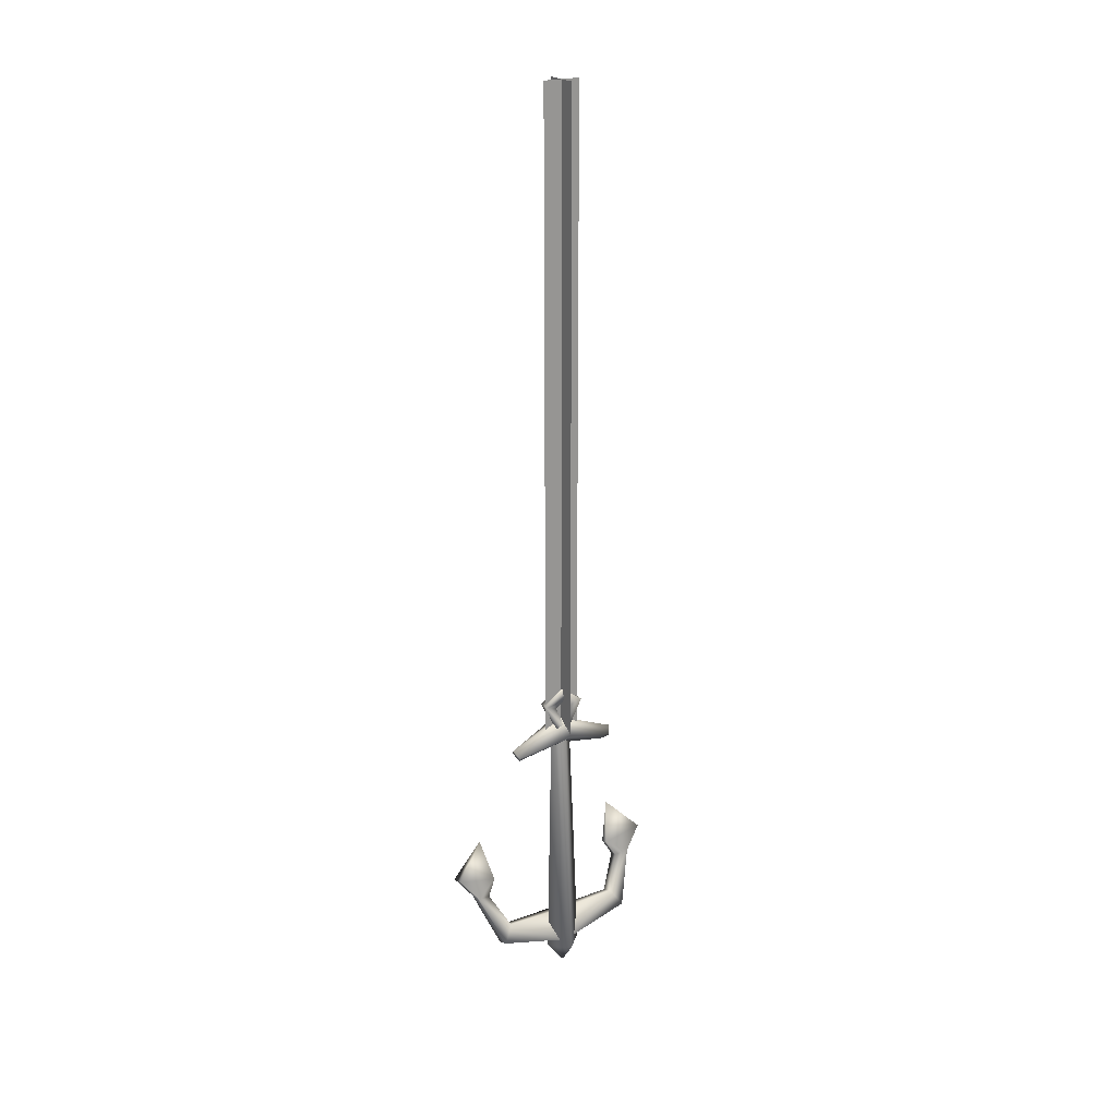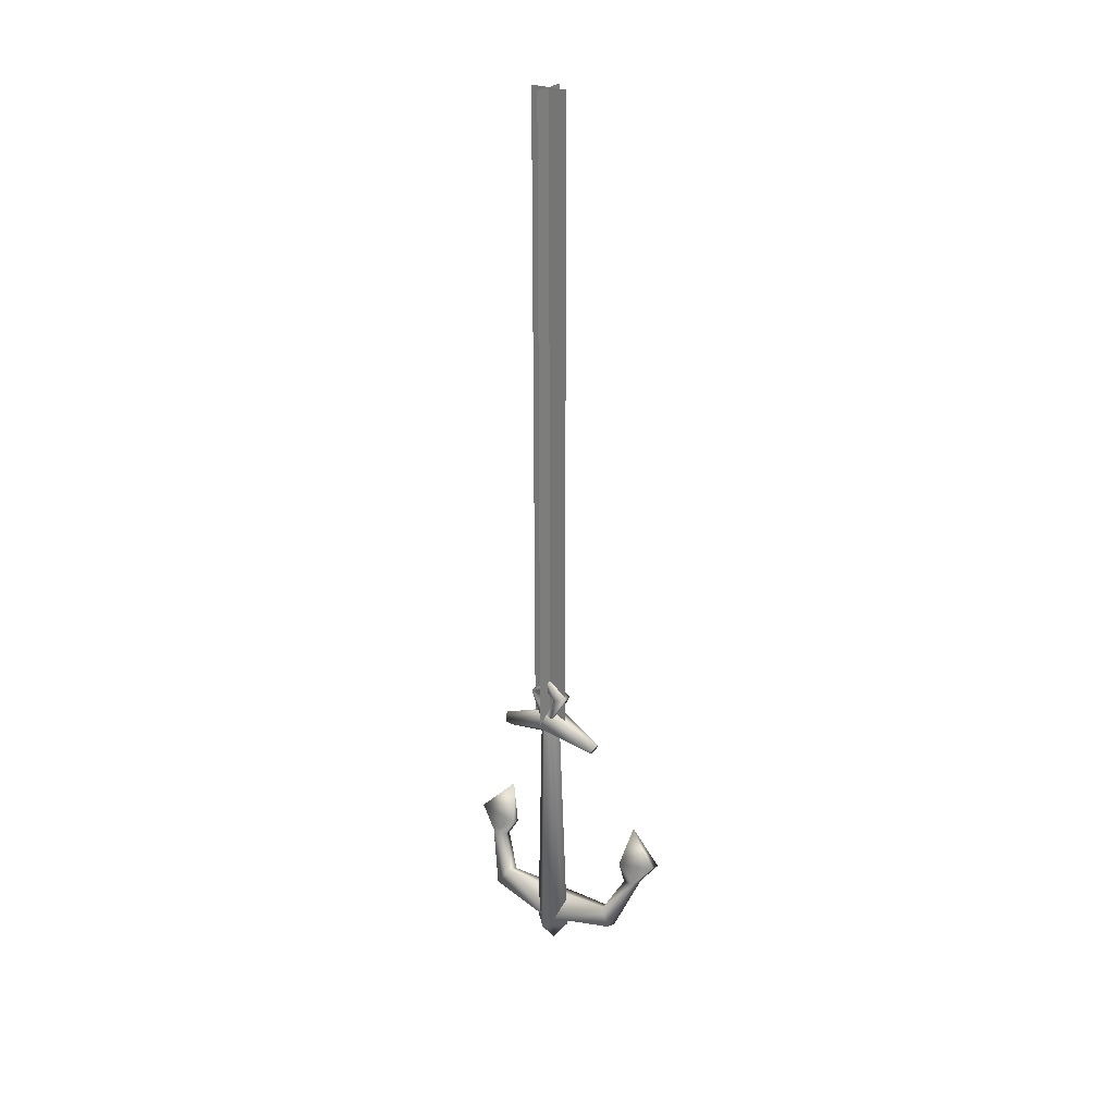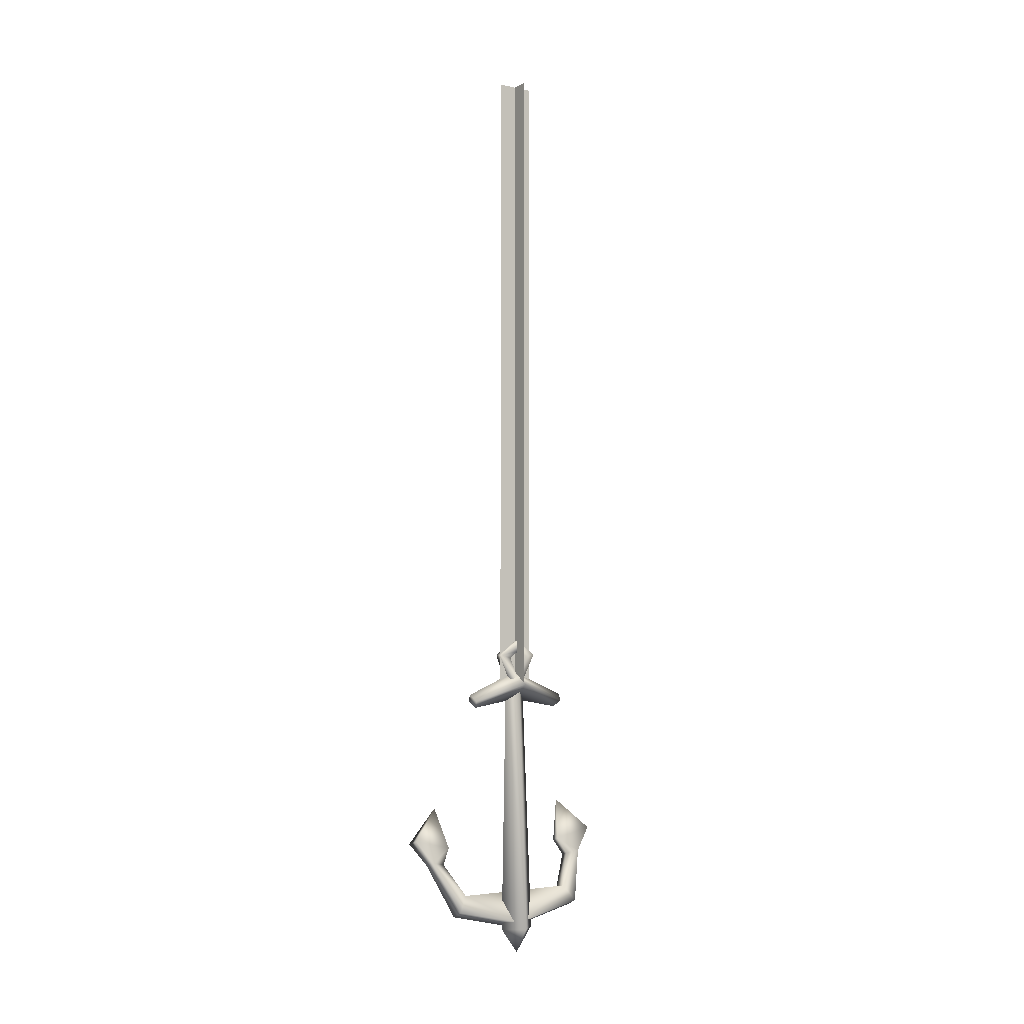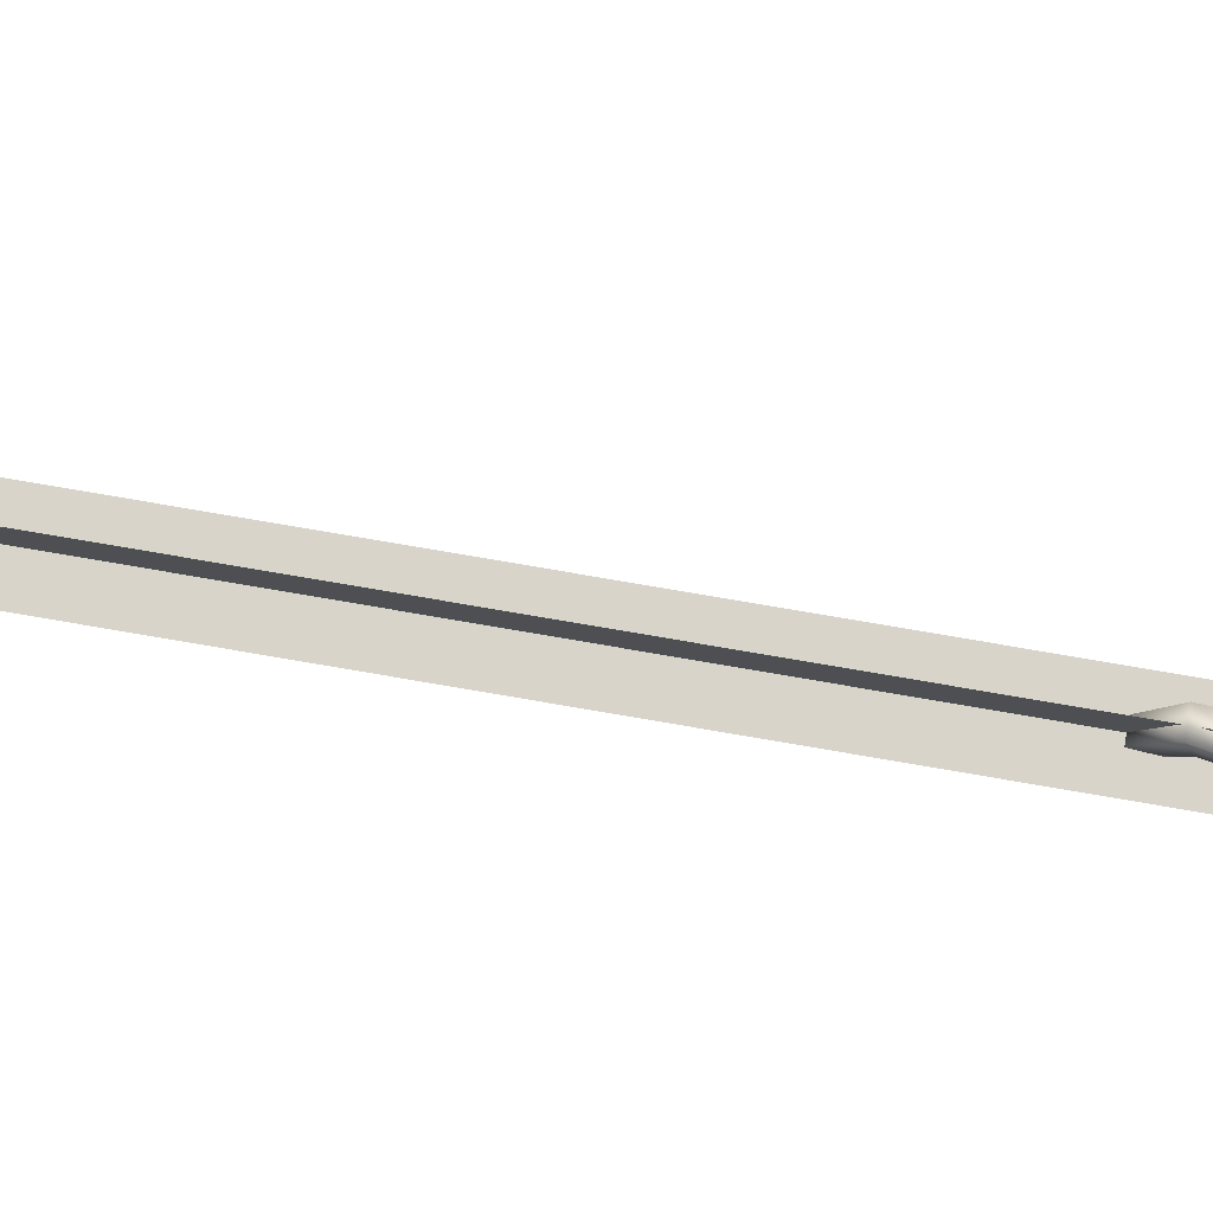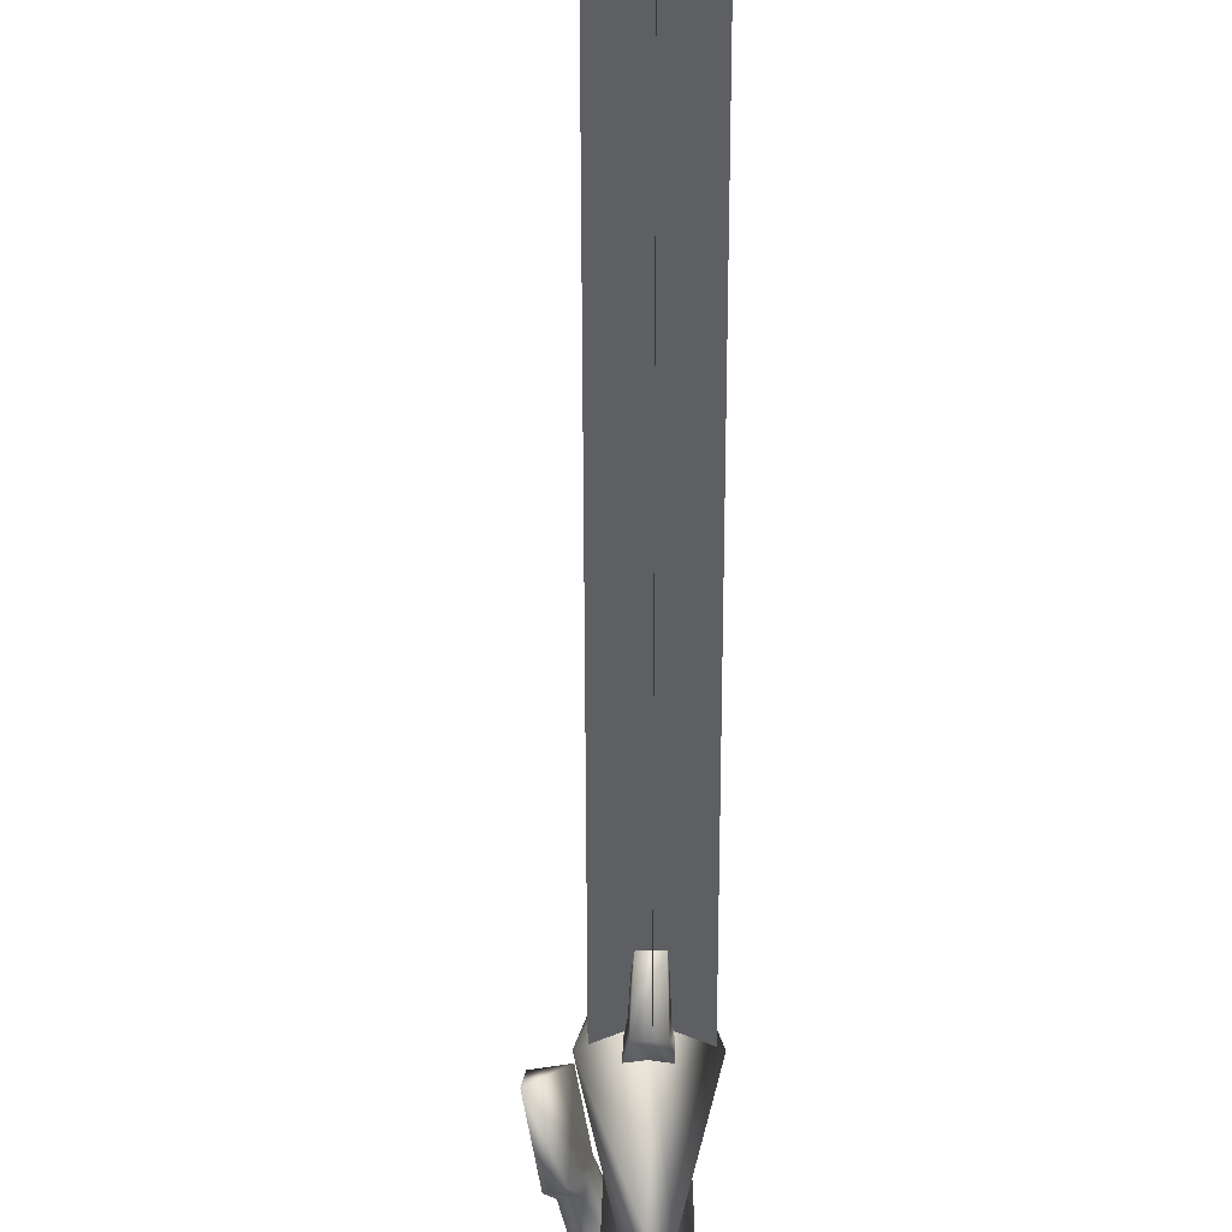
<metadata>
{"format":"obj","ext":"obj","renderer":"f3d","projection":"perspective","resolution":1024,"background":"white","views":[{"elev":22.5,"azim":-121.0,"up":"+Y"},{"elev":27.2,"azim":-55.8,"up":"+Y"},{"elev":-4.6,"azim":-123.6,"up":"+Y"},{"elev":75.6,"azim":-80.2,"up":"+Z"},{"elev":-39.7,"azim":-179.9,"up":"+Z"}]}
</metadata>
<code>
o bootyanchor
v 0.4322 21.88 0.2784
v 0.8485 21.88 0.2784
v 0.8485 6.644 0.2784
v 0.4322 6.644 0.2784
v 0.4322 6.644 0.7118
v 0.4322 21.88 0.7118
v 0.4322 21.88 0.2784
v 0.4322 6.644 -0.155
v 0.4322 21.88 -0.155
v 0.4322 6.644 0.2784
v 0.01587 6.644 0.2784
v 0.01587 21.88 0.2784
v 0.8681 2.312 -1.801
v 0.9335 2.256 -1.484
v 1.028 2.641 -1.28
v 1.364 3.588 -1.495
v 1.349 2.76 -2.213
v 1.006 2.846 -2.216
v 1.211 2.226 -1.798
v 0.8681 2.312 -1.801
v 1.028 2.641 -1.28
v 1.216 2.594 -1.279
v 0.9335 2.256 -1.484
v 1.122 2.209 -1.483
v 0.8382 2.373 2.491
v 1.005 2.687 1.963
v 0.9081 2.308 2.176
v 0.9704 2.918 2.893
v 1.339 3.64 2.155
v 1.096 2.261 2.179
v 1.313 2.833 2.897
v 1.181 2.287 2.495
v 1.193 2.64 1.966
v 1.181 2.287 2.495
v 0.9704 2.918 2.893
v 0.8382 2.373 2.491
v 1.313 2.833 2.897
v 1.339 3.64 2.155
v 0.9081 2.308 2.176
v 1.193 2.64 1.966
v 1.096 2.261 2.179
v 1.005 2.687 1.963
v 0.7151 6.483 0.2802
v 0.4457 0.6488 -0.1032
v 0.4607 6.539 0.01846
v 0.8907 0.6548 0.3481
v 0.474 0.05542 0.3537
v 0.4576 0.6612 0.7752
v 0.01251 0.6552 0.3239
v 0.2057 6.483 0.2662
v 0.4718 6.547 0.5279
v 0.642 6.228 -0.9472
v 0.451 6.271 0.2805
v 0.4651 6.071 -0.8689
v 0.6246 6.224 1.549
v 0.9495 6.64 0.2782
v 0.4664 6.386 -1.028
v 0.2895 6.229 -0.9496
v 0.452 6.949 0.2717
v -0.04632 6.64 0.2739
v 0.2721 6.224 1.546
v 0.4488 6.068 1.464
v 0.4479 6.379 1.631
v 0.2785 6.682 0.3851
v 0.6293 6.682 0.3866
v 0.5679 7.376 0.7597
v 0.3139 7.376 0.7586
v 0.5449 7.711 0.2842
v 0.3388 7.711 0.2833
v 0.5785 7.363 -0.1813
v 0.3244 7.362 -0.1824
v 0.2814 6.678 0.1222
v 0.2862 6.79 0.2598
v 0.5896 7.286 0.06745
v 0.3204 7.453 0.2869
v 0.3122 7.286 0.06626
v 0.3077 7.291 0.4666
v 0.6204 6.805 0.2572
v 0.6322 6.679 0.1238
v 0.5851 7.292 0.4678
v 0.5716 7.453 0.288
v 0.7034 1.011 -1.326
v 1.211 2.226 -1.798
v 1.122 2.209 -1.483
v 0.8594 1.385 -1.088
v 0.8843 1.383 0.2886
v 0.5192 1.538 0.2838
v 0.8392 1.426 1.804
v 0.5143 1.565 1.8
v 0.9081 2.308 2.176
v 0.8382 2.373 2.491
v 0.355 1.197 2.046
v 1.181 2.287 2.495
v 0.209 0.8089 0.294
v 0.5344 1.524 -1.092
v 0.9335 2.256 -1.484
v 0.8681 2.312 -1.801
v 0.3785 1.15 -1.33
v 0.574 0.6533 0.2988
v 0.6799 1.059 2.05
v 1.096 2.261 2.179
v 1.364 3.588 -1.495
v 1.216 2.594 -1.279
v 1.349 2.76 -2.213
v 1.122 2.209 -1.483
v 1.211 2.226 -1.798
v 1.006 2.846 -2.216
g Geoset0
f 1 2 3
f 4 5 6
f 6 7 4
f 8 4 7
f 7 9 8
f 10 11 12
f 12 1 10
f 3 10 1
g Geoset1
f 13 14 15
f 16 17 18
f 19 18 17
f 19 20 18
f 16 21 22
f 23 22 21
f 23 24 22
f 25 26 27
f 25 28 26
f 29 26 28
f 30 31 32
f 30 33 31
f 29 31 33
f 34 35 36
f 34 37 35
f 38 35 37
f 39 40 41
f 39 42 40
f 38 40 42
f 43 44 45
f 43 46 44
f 47 48 49
f 48 50 49
f 48 51 50
f 48 43 51
f 48 46 43
f 47 46 48
f 47 44 46
f 47 49 44
f 49 45 44
f 49 50 45
f 52 53 54
f 55 53 56
f 52 56 53
f 57 56 52
f 58 57 52
f 58 59 57
f 58 60 59
f 61 59 60
f 62 61 60
f 63 55 56
f 57 59 56
f 63 56 59
f 61 63 59
f 61 55 63
f 61 62 55
f 55 62 53
f 62 60 53
f 54 53 60
f 54 60 58
f 58 52 54
f 64 65 66
f 64 66 67
f 67 66 68
f 67 68 69
f 70 69 68
f 70 71 69
f 72 71 70
f 73 71 72
f 74 75 76
f 64 67 77
f 69 77 67
f 69 75 77
f 71 75 69
f 71 76 75
f 73 76 71
f 73 74 76
f 73 78 74
f 74 78 79
f 64 77 73
f 73 77 80
f 80 77 75
f 80 75 81
f 74 81 75
f 66 65 78
f 73 80 78
f 66 78 80
f 66 80 81
f 66 81 68
f 68 81 74
f 68 74 70
f 74 79 70
f 72 70 79
f 82 83 84
f 82 84 85
f 86 82 85
f 87 86 85
f 87 88 86
f 87 89 88
f 88 89 90
f 89 91 90
f 92 93 91
f 89 92 91
f 94 92 89
f 94 89 87
f 94 87 95
f 87 85 95
f 85 96 95
f 85 84 96
f 95 96 97
f 95 97 98
f 94 95 98
f 99 94 98
f 99 92 94
f 99 100 92
f 92 100 93
f 100 101 93
f 88 90 101
f 100 88 101
f 86 88 100
f 86 100 99
f 86 99 82
f 99 98 82
f 98 83 82
f 98 97 83
f 102 103 104
f 105 104 103
f 105 106 104
f 102 107 15
f 13 15 107

</code>
